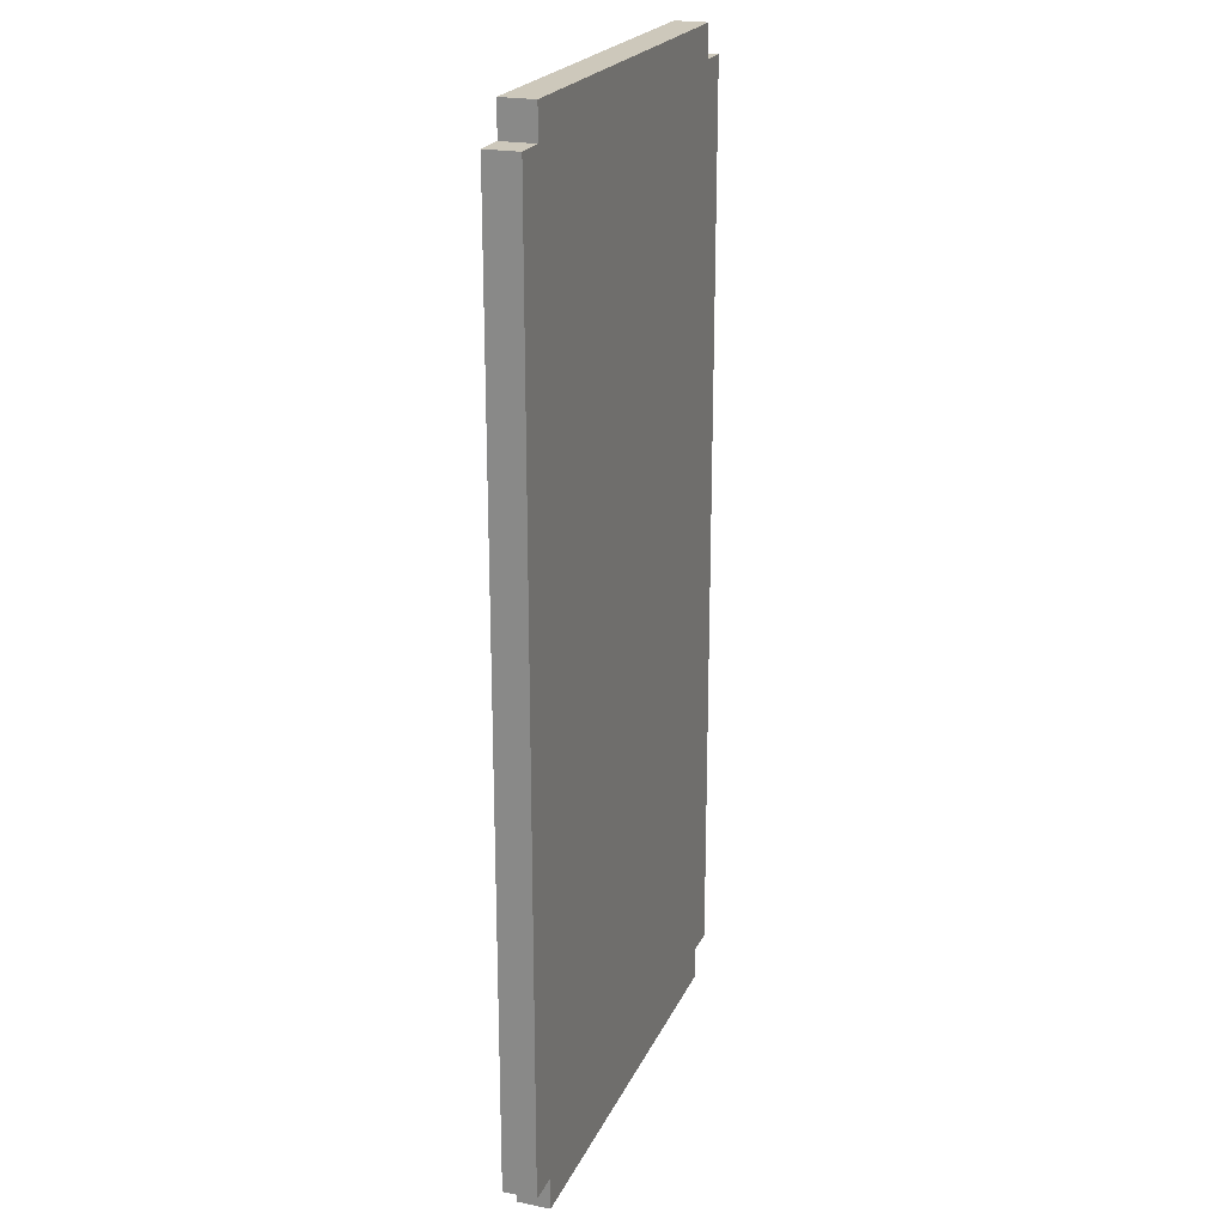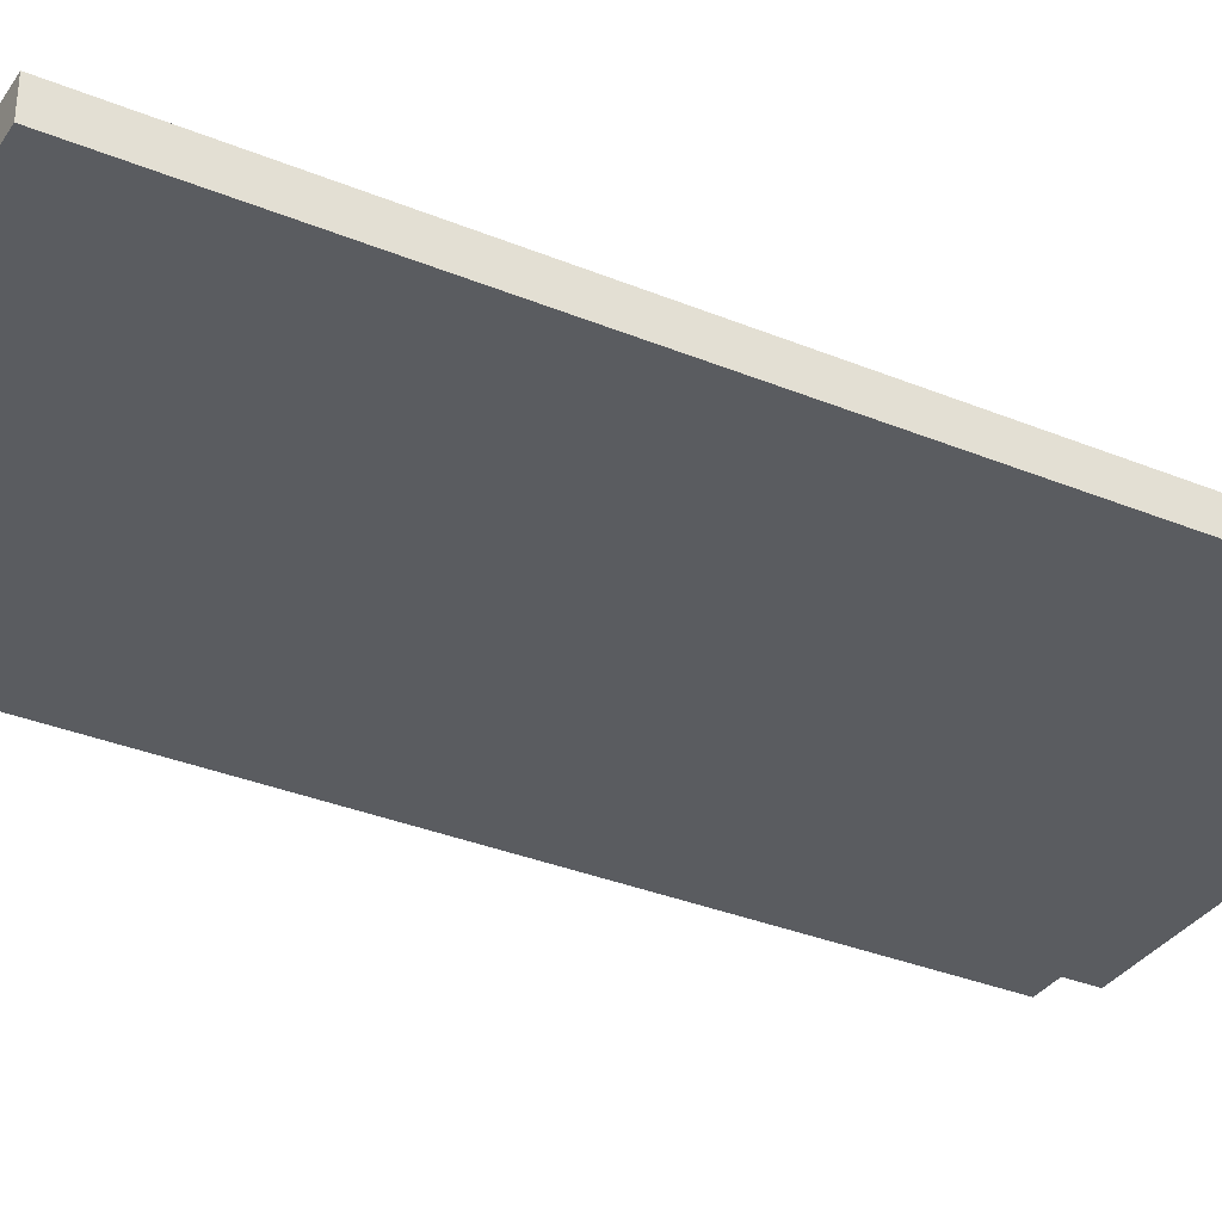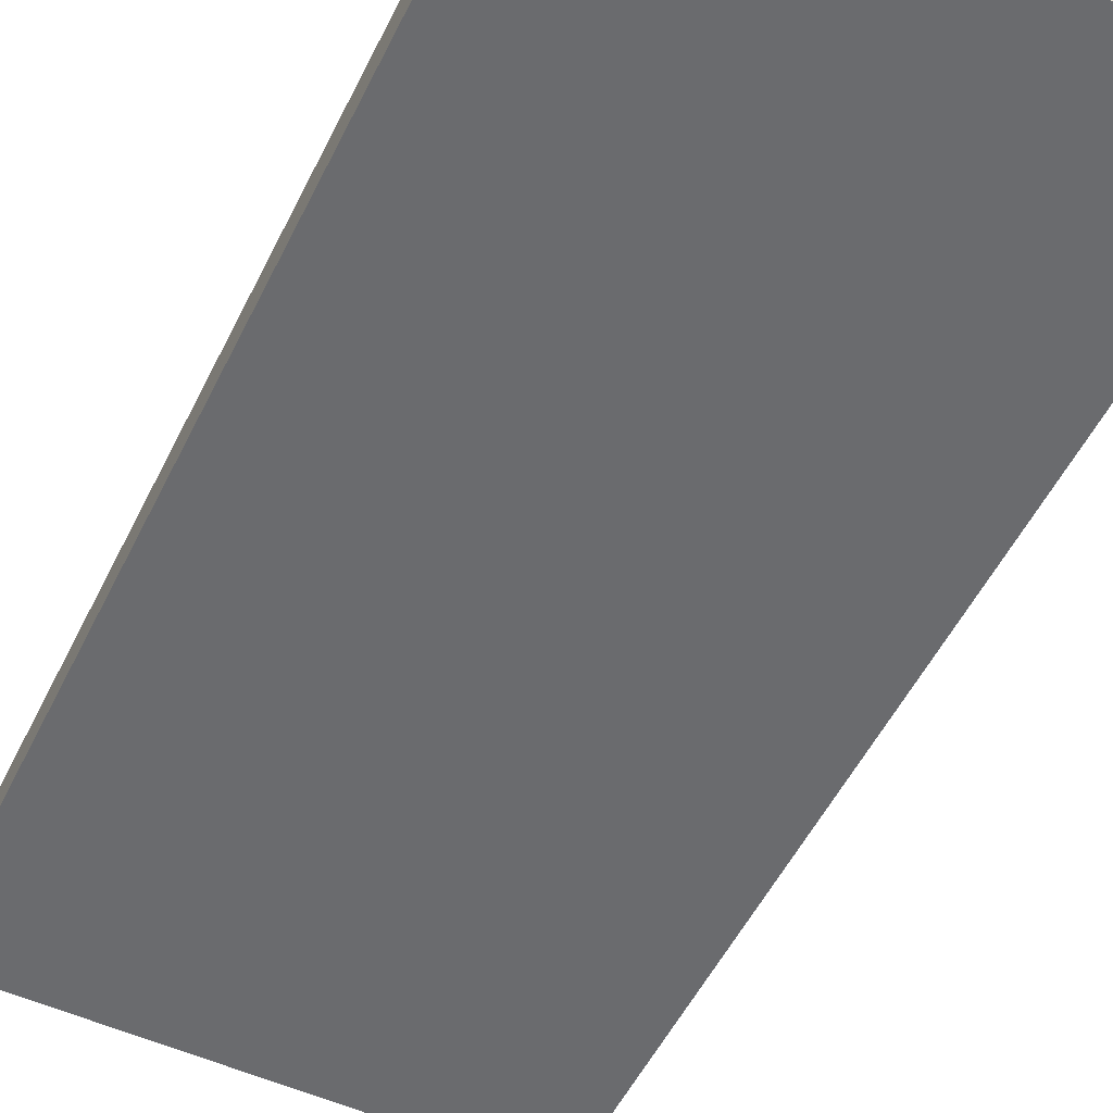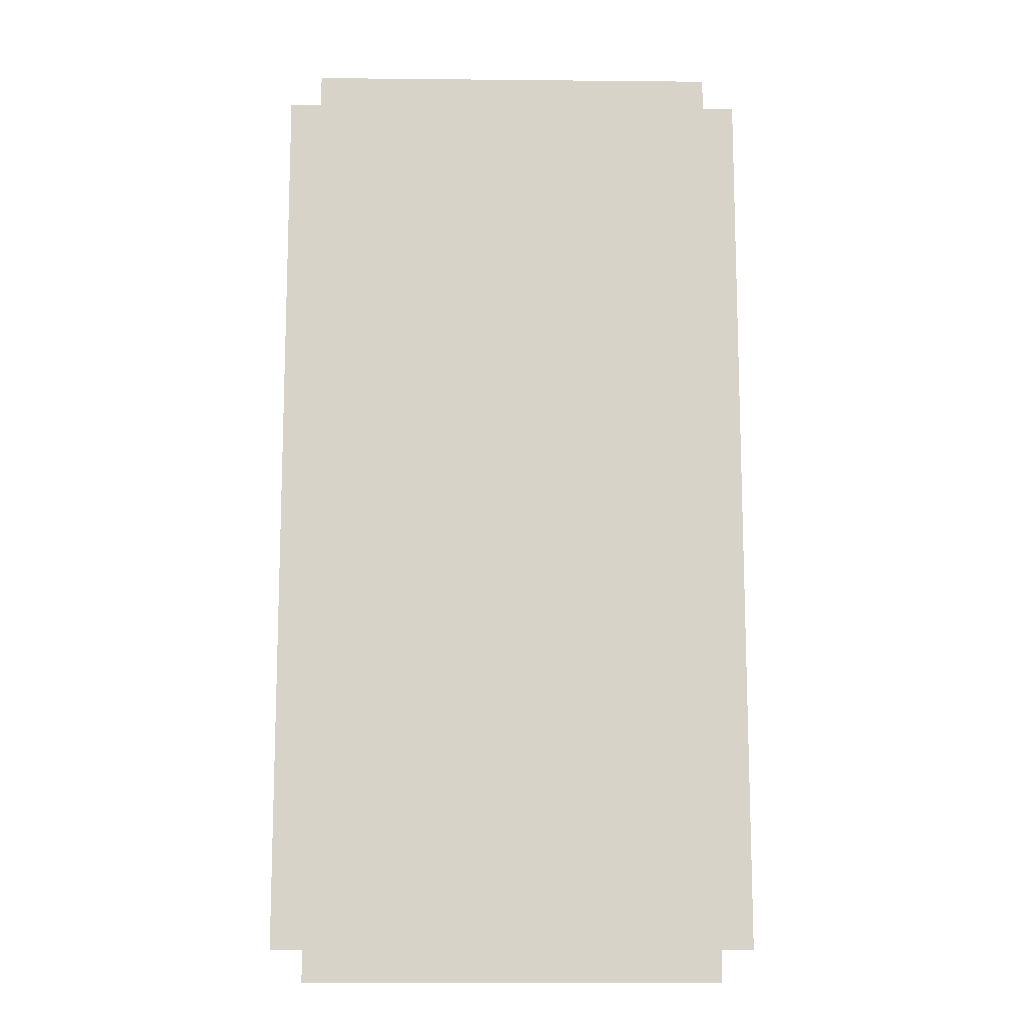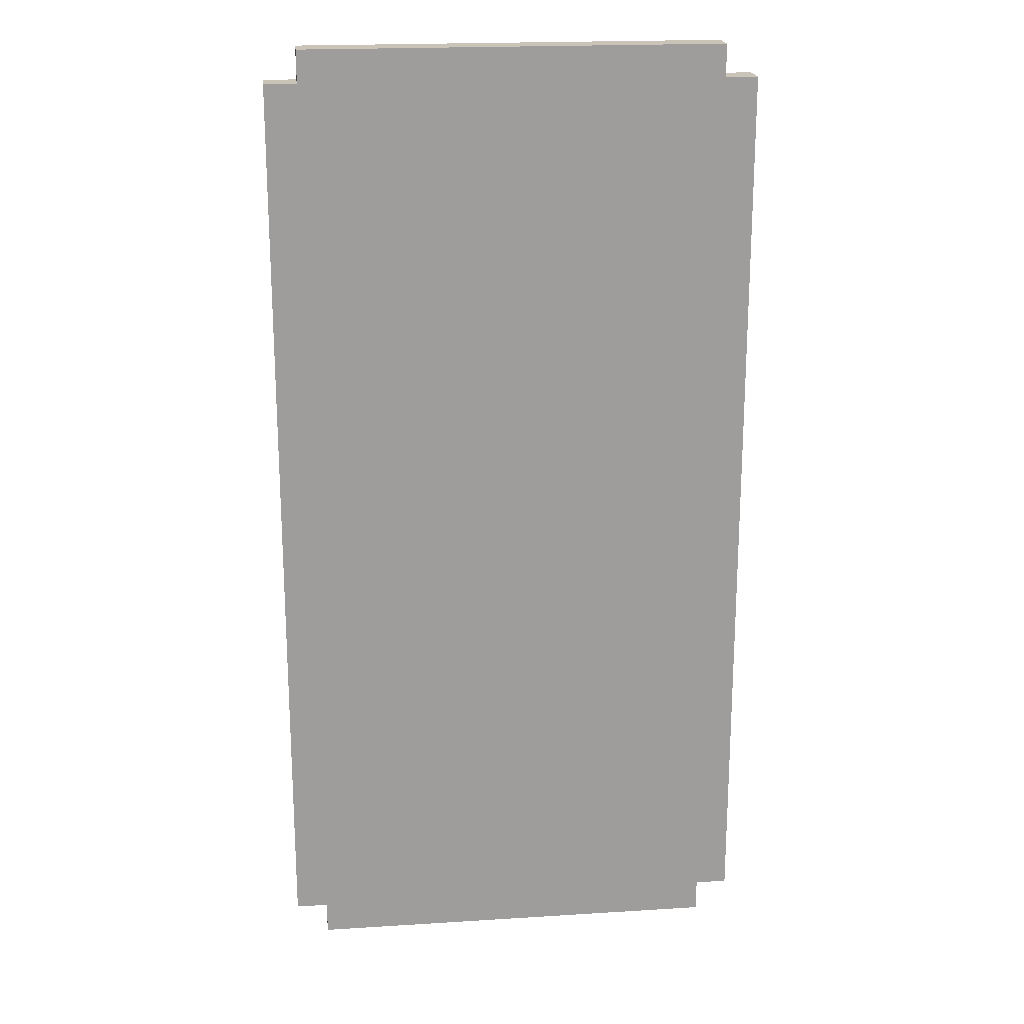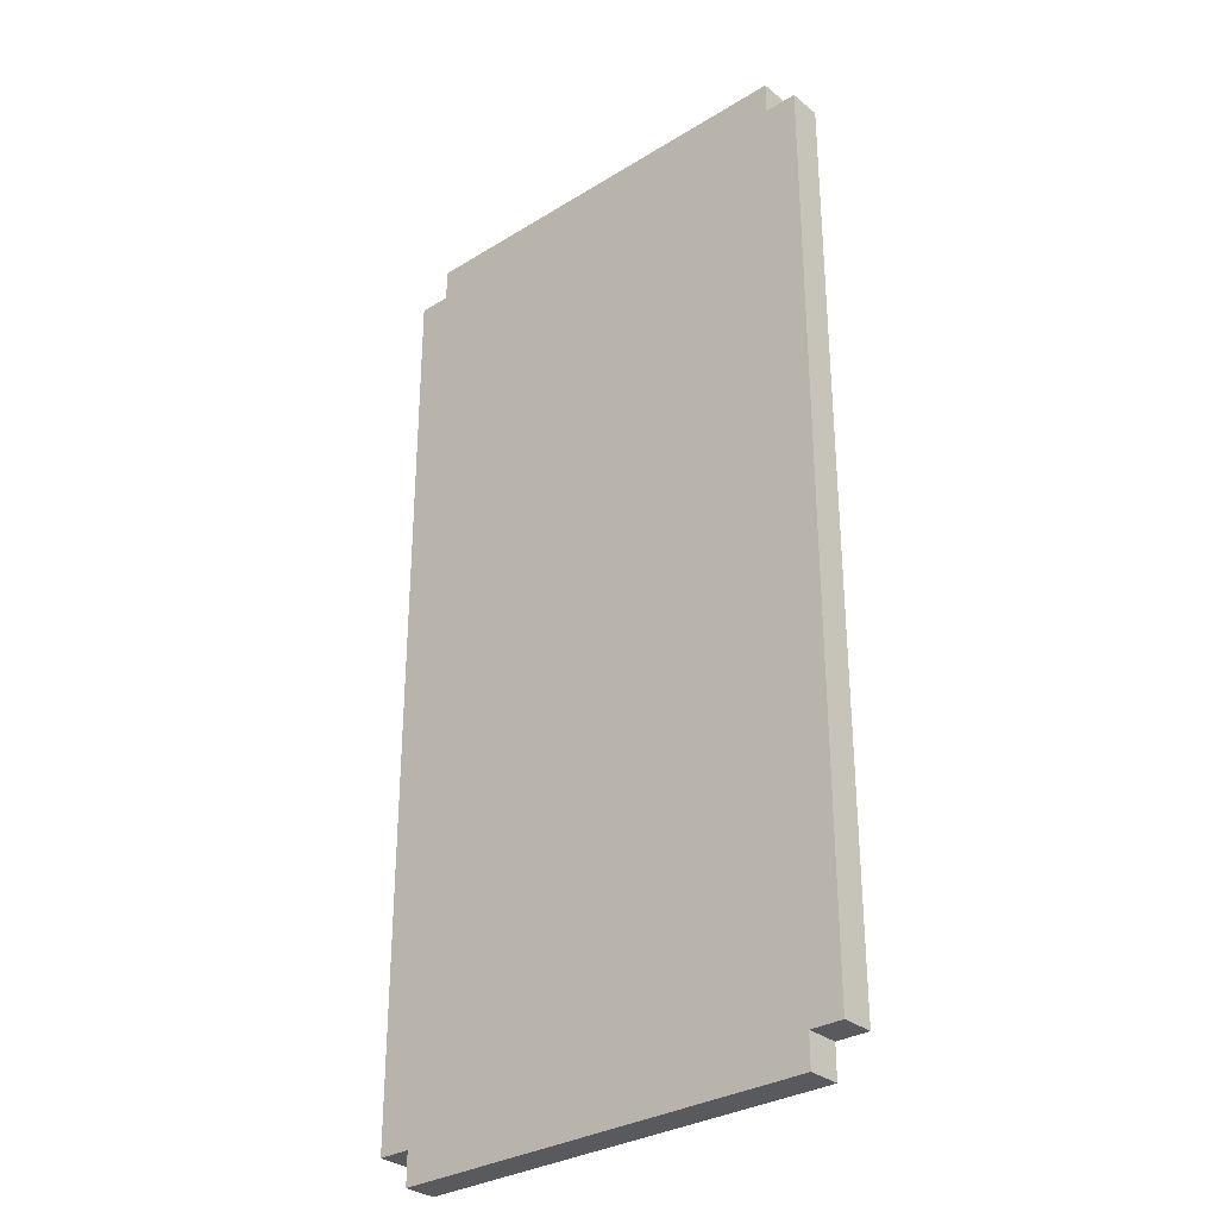
<metadata>
{"format":"obj","ext":"obj","renderer":"f3d","projection":"perspective","resolution":1024,"background":"white","views":[{"elev":21.9,"azim":-70.6,"up":"+Z"},{"elev":-34.0,"azim":-119.0,"up":"+Y"},{"elev":-53.3,"azim":-25.9,"up":"+Y"},{"elev":-12.5,"azim":178.7,"up":"+Z"},{"elev":20.0,"azim":173.4,"up":"+Z"},{"elev":-31.1,"azim":-138.7,"up":"+Z"}]}
</metadata>
<code>
o
v -1.5 -0.1 2.8
v -1.5 -0.1 -2.8
v -1.5 0.1 2.8
v -1.5 0.1 -2.8
v -1.3 -0.1 3
v -1.3 -0.1 2.8
v -1.3 -0.1 -2.8
v -1.3 -0.1 -3
v -1.3 0.1 3
v -1.3 0.1 2.8
v -1.3 0.1 -2.8
v -1.3 0.1 -3
v 1.3 -0.1 3
v 1.3 -0.1 2.8
v 1.3 -0.1 -2.8
v 1.3 -0.1 -3
v 1.3 0.1 3
v 1.3 0.1 2.8
v 1.3 0.1 -2.8
v 1.3 0.1 -3
v 1.5 -0.1 2.8
v 1.5 -0.1 -2.8
v 1.5 0.1 2.8
v 1.5 0.1 -2.8
v -1.3 -0.1 3
v -1.3 0.1 3
v 1.3 -0.1 3
v 1.3 0.1 3
v -1.5 -0.1 2.8
v -1.5 0.1 2.8
v -1.3 -0.1 2.8
v -1.3 0.1 2.8
v 1.3 -0.1 2.8
v 1.3 0.1 2.8
v 1.5 -0.1 2.8
v 1.5 0.1 2.8
v -1.5 -0.1 -2.8
v -1.5 0.1 -2.8
v -1.3 -0.1 -2.8
v -1.3 0.1 -2.8
v 1.3 -0.1 -2.8
v 1.3 0.1 -2.8
v 1.5 -0.1 -2.8
v 1.5 0.1 -2.8
v -1.3 -0.1 -3
v -1.3 0.1 -3
v 1.3 -0.1 -3
v 1.3 0.1 -3
v -1.3 -0.1 3
v 1.3 -0.1 3
v -1.5 -0.1 2.8
v -1.3 -0.1 2.8
v 1.3 -0.1 2.8
v 1.5 -0.1 2.8
v -1.5 -0.1 -2.8
v -1.3 -0.1 -2.8
v 1.3 -0.1 -2.8
v 1.5 -0.1 -2.8
v -1.3 -0.1 -3
v 1.3 -0.1 -3
v -1.3 0.1 3
v 1.3 0.1 3
v -1.5 0.1 2.8
v -1.3 0.1 2.8
v 1.3 0.1 2.8
v 1.5 0.1 2.8
v -1.5 0.1 -2.8
v -1.3 0.1 -2.8
v 1.3 0.1 -2.8
v 1.5 0.1 -2.8
v -1.3 0.1 -3
v 1.3 0.1 -3
f 3 2 1
f 4 2 3
f 9 6 5
f 10 6 9
f 11 8 7
f 12 8 11
f 13 14 17
f 17 14 18
f 15 16 19
f 19 16 20
f 21 22 23
f 23 22 24
f 27 26 25
f 28 26 27
f 31 30 29
f 32 30 31
f 35 34 33
f 36 34 35
f 37 38 39
f 39 38 40
f 41 42 43
f 43 42 44
f 45 46 47
f 47 46 48
f 52 50 49
f 53 50 52
f 55 52 51
f 55 54 53
f 55 53 52
f 56 54 55
f 57 54 56
f 58 54 57
f 59 57 56
f 60 57 59
f 61 62 64
f 64 62 65
f 63 64 67
f 65 66 67
f 64 65 67
f 67 66 68
f 68 66 69
f 69 66 70
f 68 69 71
f 71 69 72

</code>
